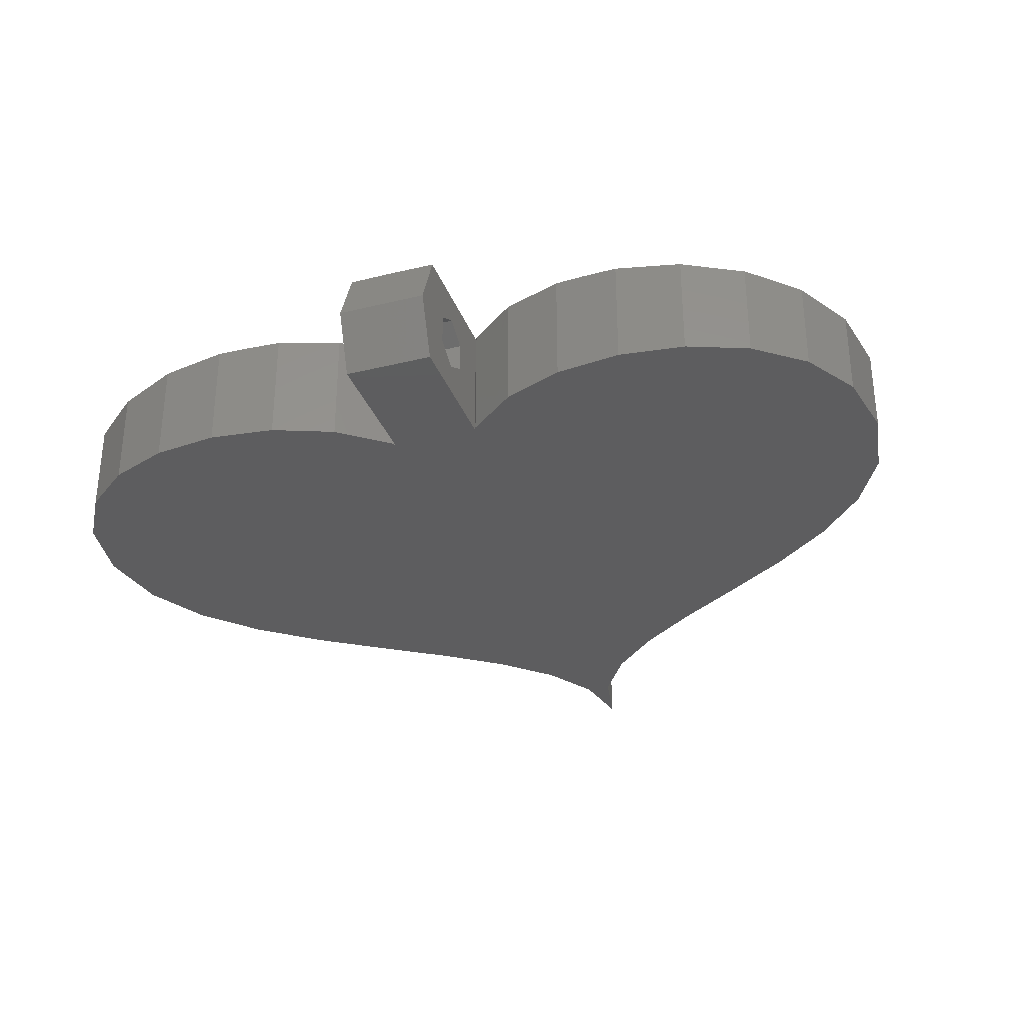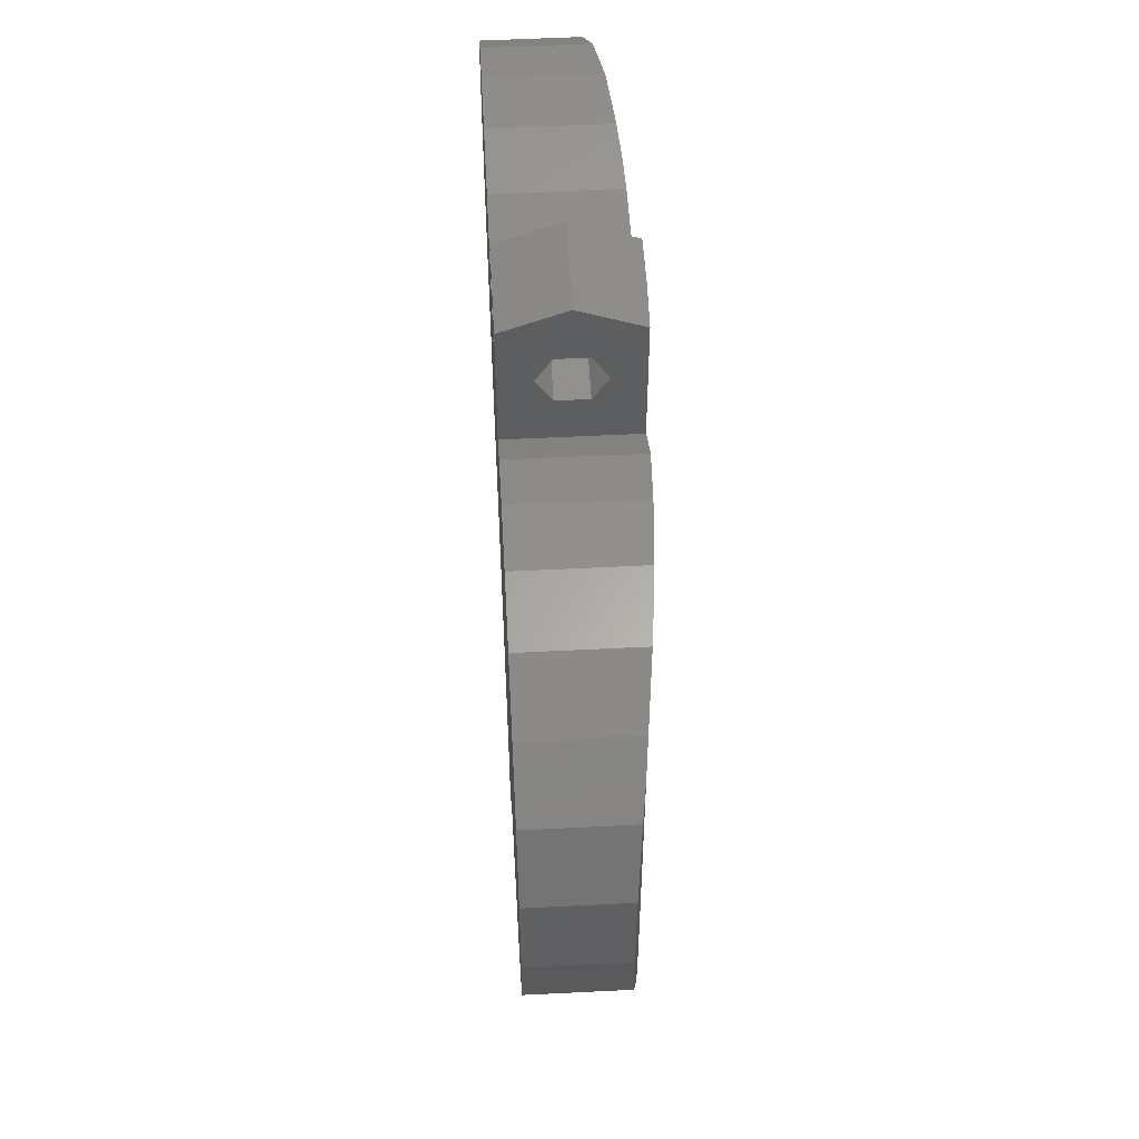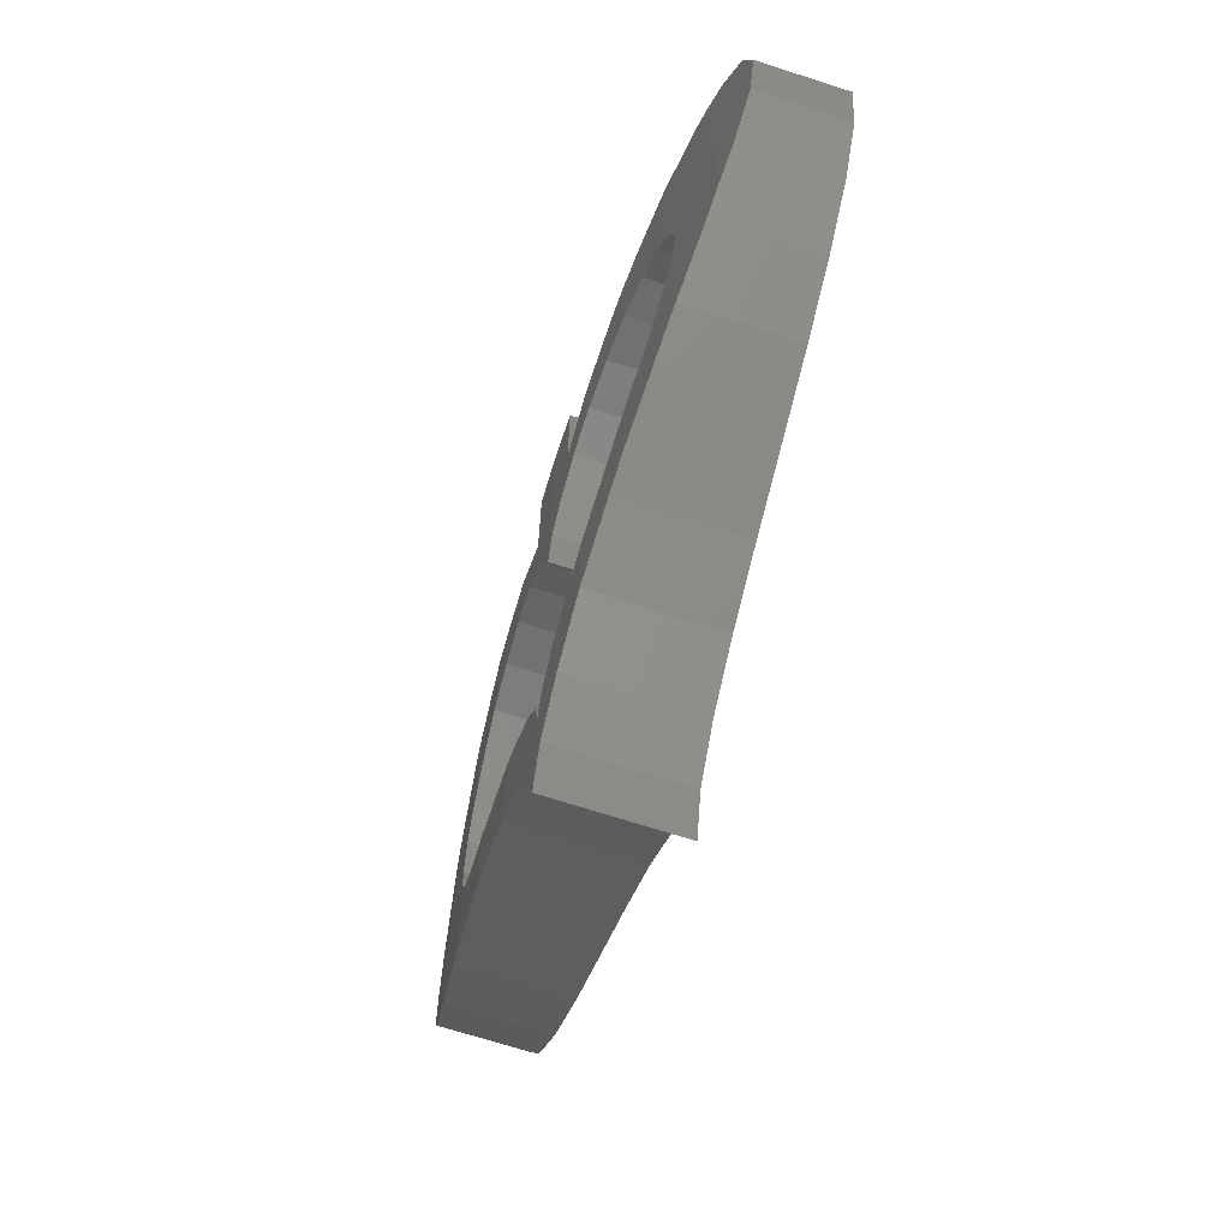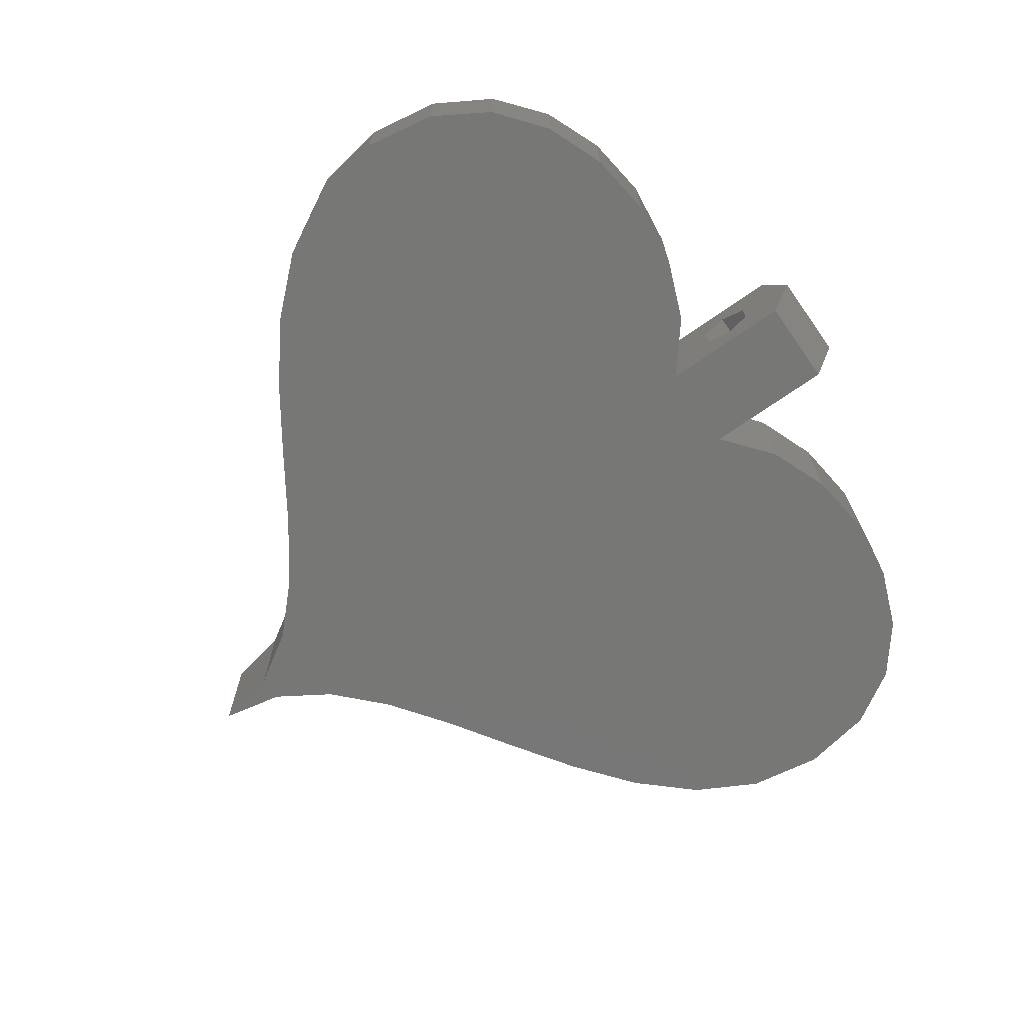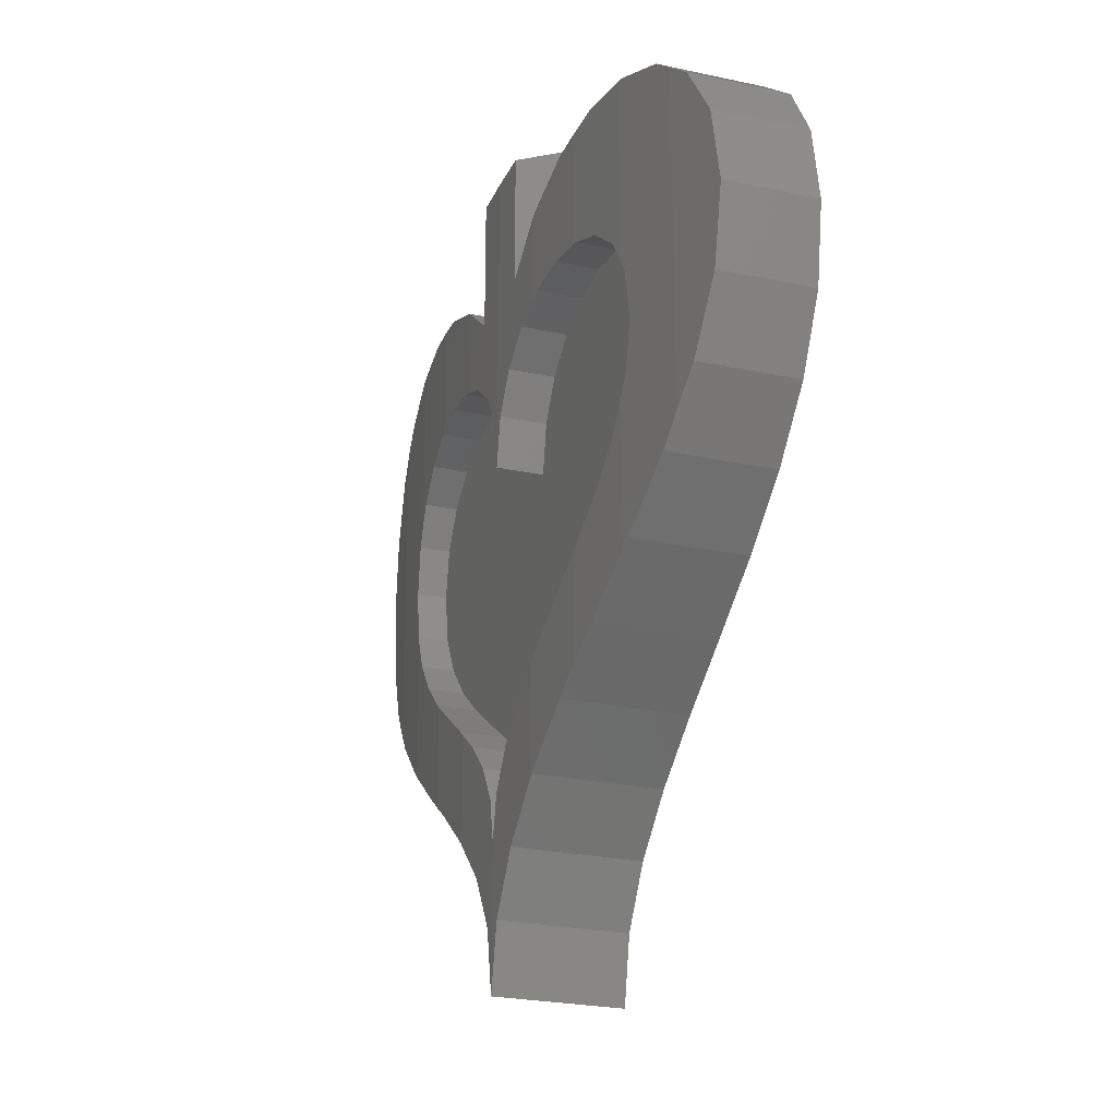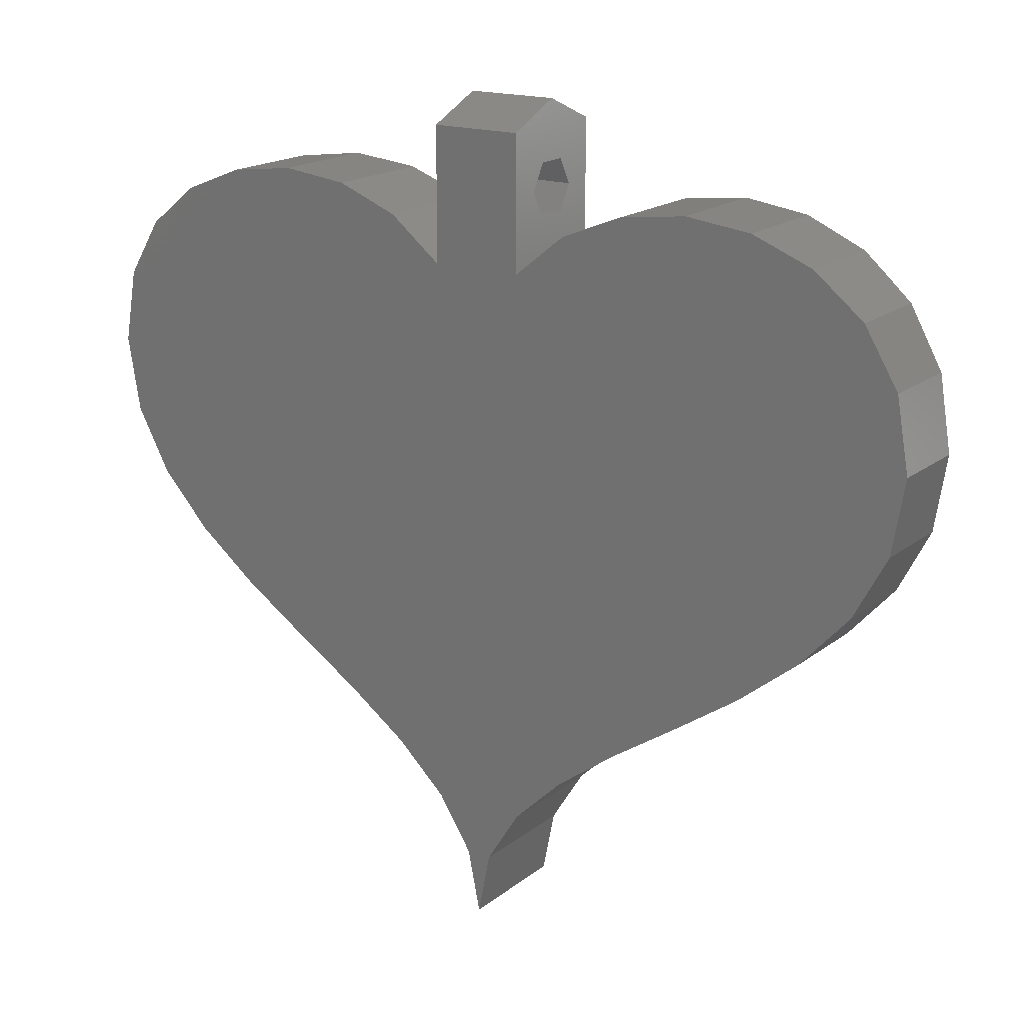
<metadata>
{"format":"stl","ext":"stl","renderer":"f3d","projection":"perspective","resolution":1024,"background":"white","views":[{"elev":-32.7,"azim":-161.2,"up":"+Z"},{"elev":55.6,"azim":-93.0,"up":"+Y"},{"elev":-70.2,"azim":72.2,"up":"+Y"},{"elev":-69.8,"azim":125.1,"up":"+Z"},{"elev":-24.6,"azim":70.4,"up":"+Y"},{"elev":17.8,"azim":-145.8,"up":"+Y"}]}
</metadata>
<code>
# stl→obj: 210 verts, 420 faces
v -15 17 0
v -14.58 14.51 0
v -15 17 2.86
v -14.58 14.51 2.92
v -13.44 21.32 0
v -11.76 22.67 0
v -14.58 19.43 0
v -9.72 23.48 0
v -7.5 23.75 0
v -5.28 23.48 0
v -3.24 22.67 0
v -1.56 21.32 0
v -1.5 21.22 0
v -1.5 25.67 0
v 1.5 25.67 0
v 1.5 21.22 0
v 1.56 21.32 0
v 3.24 22.67 0
v 5.28 23.48 0
v 7.5 23.75 0
v 9.72 23.48 0
v 11.76 22.67 0
v 13.44 21.32 0
v 14.58 19.43 0
v 15 17 0
v 14.58 14.51 0
v 13.44 12.39 0
v 11.76 10.56 0
v 9.72 8.936 0
v 7.5 7.438 0
v 5.28 5.984 0
v 3.24 4.495 0
v 1.56 2.888 0
v 0.42 1.083 0
v -7.348e-16 -1 0
v -0.42 1.083 0
v -1.56 2.888 0
v -5.28 5.984 0
v -3.24 4.495 0
v -7.5 7.438 0
v -9.72 8.936 0
v -11.76 10.56 0
v -13.44 12.39 0
v -14.58 19.43 2.92
v -12.53 11.4 3.211
v -13.44 12.39 3.082
v -12.53 22.05 3.211
v -13.44 21.32 3.082
v -11.76 10.56 3.297
v -9.72 8.936 3.522
v -9.411 8.727 3.556
v -7.5 7.438 3.707
v -6.279 6.638 3.803
v -5.28 5.984 3.85
v -3.24 4.495 3.946
v -3.141 4.4 3.951
v -1.56 2.888 3.975
v -0.42 1.083 3.993
v -7.348e-16 -1 4
v -2.262e-13 -1 4
v 2.262e-13 -1 4
v 0.42 1.083 3.993
v 1.56 2.888 3.975
v 3.141 4.4 3.951
v 3.24 4.495 3.946
v 5.28 5.984 3.85
v 6.279 6.638 3.803
v 7.5 7.438 3.707
v 9.411 8.727 3.556
v 9.72 8.936 3.522
v 11.76 10.56 3.297
v 12.53 11.4 3.211
v 13.44 12.39 3.082
v 14.58 14.51 2.92
v 15 17 2.86
v 14.58 19.43 2.92
v 13.44 21.32 3.082
v 11.76 22.67 3.297
v 12.53 22.05 3.211
v 9.72 23.48 3.522
v 7.5 23.75 3.707
v 9.411 23.52 3.556
v 5.28 23.48 3.85
v 6.279 23.6 3.803
v 3.24 22.67 3.946
v 1.56 21.32 3.975
v 3.141 22.59 3.951
v 1.5 21.22 3.976
v 1.5 22.83 2.5
v 1.5 26.5 2
v 1.5 25.68 3.976
v 1.5 22.83 1.5
v 1.5 23.7 3
v 1.5 24.57 2.5
v 1.5 24.57 1.5
v 1.5 23.7 1
v -1.5 26.5 2
v -1.5 24.57 1.5
v -1.5 25.68 3.976
v -1.5 21.22 3.976
v -1.5 23.7 3
v -1.5 22.83 2.5
v -1.5 22.83 1.5
v -1.5 23.7 1
v -1.5 24.57 2.5
v -1.56 21.32 3.975
v -3.24 22.67 3.946
v -3.141 22.59 3.951
v -5.28 23.48 3.85
v -7.5 23.75 3.707
v -6.279 23.6 3.803
v -9.72 23.48 3.522
v -9.411 23.52 3.556
v -11.76 22.67 3.297
v -9.72 13.84 3.522
v -9.411 13.27 3.556
v -9.72 17.12 3.522
v -10 15.5 3.491
v -9.411 17.63 3.556
v -8.96 12.43 3.592
v -6.279 9.988 3.803
v -6.48 10.12 3.787
v -7.84 11.21 3.68
v -5 9.125 3.863
v -3.141 7.879 3.951
v -3.52 8.156 3.933
v -1.625e-13 3.5 4
v -0.28 4.889 3.996
v -1.04 6.092 3.984
v -2.16 7.163 3.966
v 1.625e-13 3.5 4
v -4.898e-16 3.5 4
v 0.28 4.889 3.996
v 3.141 7.879 3.951
v 2.16 7.163 3.966
v 1.04 6.092 3.984
v 5 9.125 3.863
v 6.279 9.988 3.803
v 3.52 8.156 3.933
v 6.48 10.12 3.787
v 9.411 13.27 3.556
v 8.96 12.43 3.592
v 7.84 11.21 3.68
v 9.72 13.84 3.522
v 10 15.5 3.491
v 9.72 17.12 3.522
v 9.411 17.63 3.556
v 8.96 18.38 3.592
v 6.279 19.84 3.803
v 6.48 19.82 3.787
v 7.84 19.28 3.68
v 3.141 19.67 3.951
v 3.52 19.82 3.933
v 5 20 3.863
v 0 25.67 4
v 0 15.5 4
v 9.797e-16 15.5 4
v 1.04 18.38 3.984
v 0.28 17.12 3.996
v 2.16 19.28 3.966
v -3.141 19.67 3.951
v -2.16 19.28 3.966
v -1.04 18.38 3.984
v -0.28 17.12 3.996
v -6.279 19.84 3.803
v -5 20 3.863
v -3.52 19.82 3.933
v -6.48 19.82 3.787
v -8.96 18.38 3.592
v -7.84 19.28 3.68
v -8.96 18.38 2.5
v -9.72 17.12 2.5
v -10 15.5 2.5
v -9.72 13.84 2.5
v -8.96 12.43 2.5
v -7.84 11.21 2.5
v -6.48 10.12 2.5
v -5 9.125 2.5
v -3.52 8.156 2.5
v -2.16 7.163 2.5
v -1.04 6.092 2.5
v -0.28 4.889 2.5
v -4.898e-16 3.5 2.5
v 0.28 4.889 2.5
v 1.04 6.092 2.5
v 2.16 7.163 2.5
v 3.52 8.156 2.5
v 5 9.125 2.5
v 6.48 10.12 2.5
v 7.84 11.21 2.5
v 8.96 12.43 2.5
v 9.72 13.84 2.5
v 10 15.5 2.5
v 9.72 17.12 2.5
v 8.96 18.38 2.5
v 7.84 19.28 2.5
v 6.48 19.82 2.5
v 5 20 2.5
v 3.52 19.82 2.5
v 2.16 19.28 2.5
v 1.04 18.38 2.5
v 0.28 17.12 2.5
v 9.797e-16 15.5 2.5
v -0.28 17.12 2.5
v -1.04 18.38 2.5
v -2.16 19.28 2.5
v -3.52 19.82 2.5
v -5 20 2.5
v -6.48 19.82 2.5
v -7.84 19.28 2.5
f 1 2 3
f 3 2 4
f 5 6 7
f 7 6 8
f 7 8 9
f 7 9 10
f 7 10 11
f 7 11 12
f 7 12 13
f 13 14 15
f 13 15 16
f 13 16 7
f 16 17 18
f 16 18 19
f 16 19 20
f 16 20 21
f 16 21 22
f 16 22 23
f 16 23 7
f 7 23 24
f 7 24 25
f 7 25 26
f 7 26 27
f 7 27 28
f 7 28 29
f 7 29 30
f 7 30 31
f 7 31 32
f 32 33 7
f 33 34 7
f 34 35 36
f 34 36 37
f 34 37 7
f 38 7 39
f 7 38 40
f 7 40 41
f 7 41 42
f 7 42 43
f 7 43 2
f 7 2 1
f 39 7 37
f 1 3 7
f 7 3 44
f 44 3 4
f 45 44 46
f 46 44 4
f 47 44 45
f 48 44 47
f 2 43 4
f 4 43 46
f 7 44 5
f 5 44 48
f 43 42 46
f 46 42 49
f 46 49 45
f 49 42 41
f 50 49 41
f 50 41 40
f 51 50 52
f 52 50 40
f 52 40 38
f 53 52 54
f 54 52 38
f 54 38 39
f 55 54 39
f 55 39 37
f 56 55 57
f 57 55 37
f 37 36 57
f 57 36 58
f 36 35 58
f 58 35 59
f 58 59 60
f 59 35 34
f 61 59 62
f 62 59 34
f 62 34 33
f 63 62 33
f 63 33 32
f 64 63 65
f 65 63 32
f 65 32 31
f 66 65 31
f 66 31 30
f 67 66 68
f 68 66 30
f 68 30 29
f 69 68 70
f 70 68 29
f 70 29 28
f 71 70 28
f 71 28 27
f 72 71 73
f 73 71 27
f 73 27 26
f 74 73 26
f 74 26 25
f 75 74 25
f 25 24 76
f 75 25 76
f 24 23 77
f 76 24 77
f 22 78 23
f 23 78 79
f 23 79 77
f 21 80 22
f 22 80 78
f 20 81 21
f 21 81 82
f 21 82 80
f 19 83 20
f 20 83 84
f 20 84 81
f 18 85 19
f 19 85 83
f 17 86 18
f 18 86 87
f 18 87 85
f 88 86 16
f 16 86 17
f 89 88 16
f 90 91 15
f 92 89 16
f 93 88 89
f 91 88 93
f 15 91 94
f 15 94 95
f 15 96 16
f 15 95 96
f 96 92 16
f 93 94 91
f 97 90 14
f 14 90 15
f 98 99 97
f 13 97 14
f 100 99 101
f 100 101 102
f 100 102 13
f 103 13 102
f 104 13 103
f 13 104 97
f 104 98 97
f 105 99 98
f 101 99 105
f 13 12 106
f 100 13 106
f 11 107 12
f 12 107 108
f 12 108 106
f 10 109 11
f 11 109 107
f 9 110 10
f 10 110 111
f 10 111 109
f 8 112 9
f 9 112 113
f 9 113 110
f 6 114 8
f 8 114 112
f 5 48 6
f 6 48 47
f 6 47 114
f 47 45 49
f 51 47 50
f 50 47 49
f 115 47 51
f 116 115 51
f 117 47 118
f 119 47 117
f 113 47 119
f 112 47 113
f 114 47 112
f 115 118 47
f 116 51 52
f 120 116 53
f 53 116 52
f 121 122 53
f 122 123 53
f 123 120 53
f 121 53 54
f 55 121 54
f 55 56 121
f 56 124 121
f 56 125 124
f 126 124 125
f 58 127 125
f 125 56 57
f 58 125 57
f 60 127 58
f 127 128 125
f 128 129 125
f 129 130 125
f 59 61 131
f 127 59 132
f 132 59 131
f 60 59 127
f 133 131 61
f 63 133 62
f 62 133 61
f 64 133 63
f 134 133 64
f 135 133 134
f 136 133 135
f 134 64 65
f 66 134 65
f 66 67 134
f 67 137 134
f 67 138 137
f 137 139 134
f 138 67 68
f 140 138 69
f 69 138 68
f 141 142 69
f 142 143 69
f 143 140 69
f 141 69 70
f 72 141 71
f 71 141 70
f 144 141 72
f 145 144 79
f 146 145 78
f 82 147 80
f 80 146 78
f 78 145 79
f 79 144 72
f 147 146 80
f 79 72 73
f 75 79 74
f 74 79 73
f 76 79 75
f 77 79 76
f 148 147 84
f 84 149 150
f 151 84 150
f 151 148 84
f 147 82 84
f 82 81 84
f 87 152 153
f 154 87 153
f 154 149 87
f 149 84 87
f 84 83 87
f 83 85 87
f 155 156 157
f 158 155 159
f 159 155 157
f 88 155 158
f 86 88 160
f 152 86 160
f 160 88 158
f 87 86 152
f 88 91 155
f 99 155 97
f 97 155 91
f 97 91 90
f 89 102 93
f 93 102 101
f 92 103 89
f 89 103 102
f 92 96 104
f 103 92 104
f 104 96 95
f 98 104 95
f 98 95 94
f 105 98 94
f 94 93 105
f 105 93 101
f 108 161 162
f 163 108 162
f 163 164 108
f 156 155 164
f 164 100 108
f 164 155 100
f 100 106 108
f 99 100 155
f 111 165 166
f 167 111 166
f 167 161 111
f 161 108 111
f 108 107 111
f 107 109 111
f 168 165 113
f 113 119 169
f 170 113 169
f 170 168 113
f 165 111 113
f 111 110 113
f 171 169 119
f 172 171 117
f 117 171 119
f 172 117 118
f 173 172 118
f 118 115 174
f 173 118 174
f 115 116 120
f 174 115 175
f 175 115 120
f 120 123 176
f 175 120 176
f 122 177 123
f 123 177 176
f 121 124 122
f 122 124 178
f 122 178 177
f 126 179 124
f 124 179 178
f 125 130 126
f 126 130 180
f 126 180 179
f 129 181 130
f 130 181 180
f 129 128 182
f 181 129 182
f 128 127 132
f 182 128 183
f 183 128 132
f 131 133 132
f 132 133 184
f 132 184 183
f 136 185 133
f 133 185 184
f 135 186 136
f 136 186 185
f 134 139 135
f 135 139 187
f 135 187 186
f 137 188 139
f 139 188 187
f 138 140 137
f 137 140 189
f 137 189 188
f 143 190 140
f 140 190 189
f 142 191 143
f 143 191 190
f 141 144 142
f 142 144 192
f 142 192 191
f 145 193 144
f 144 193 192
f 145 146 193
f 193 146 194
f 146 147 194
f 194 147 148
f 194 148 195
f 195 148 151
f 196 195 151
f 196 151 150
f 197 196 150
f 197 150 149
f 198 197 154
f 154 197 149
f 198 154 153
f 199 198 153
f 199 153 152
f 200 199 160
f 160 199 152
f 200 160 158
f 201 200 158
f 201 158 159
f 202 201 159
f 202 159 157
f 203 202 157
f 157 156 203
f 203 156 164
f 203 164 204
f 164 163 204
f 204 163 205
f 205 163 162
f 206 205 162
f 206 162 161
f 207 206 167
f 167 206 161
f 207 167 166
f 208 207 166
f 208 166 165
f 209 208 168
f 168 208 165
f 209 168 170
f 210 209 170
f 210 170 169
f 171 210 169
f 174 175 176
f 178 174 177
f 177 174 176
f 179 174 178
f 180 174 179
f 185 174 180
f 184 180 181
f 184 181 182
f 184 182 183
f 185 180 184
f 186 174 185
f 187 174 186
f 188 174 187
f 189 174 188
f 190 174 189
f 191 174 190
f 192 174 191
f 193 174 192
f 194 174 193
f 203 174 194
f 203 204 174
f 204 205 174
f 202 203 195
f 199 201 198
f 197 202 196
f 195 203 194
f 202 195 196
f 206 174 205
f 207 174 206
f 208 174 207
f 209 174 208
f 210 174 209
f 171 174 210
f 172 174 171
f 173 174 172
f 200 201 199
f 201 197 198
f 201 202 197

</code>
